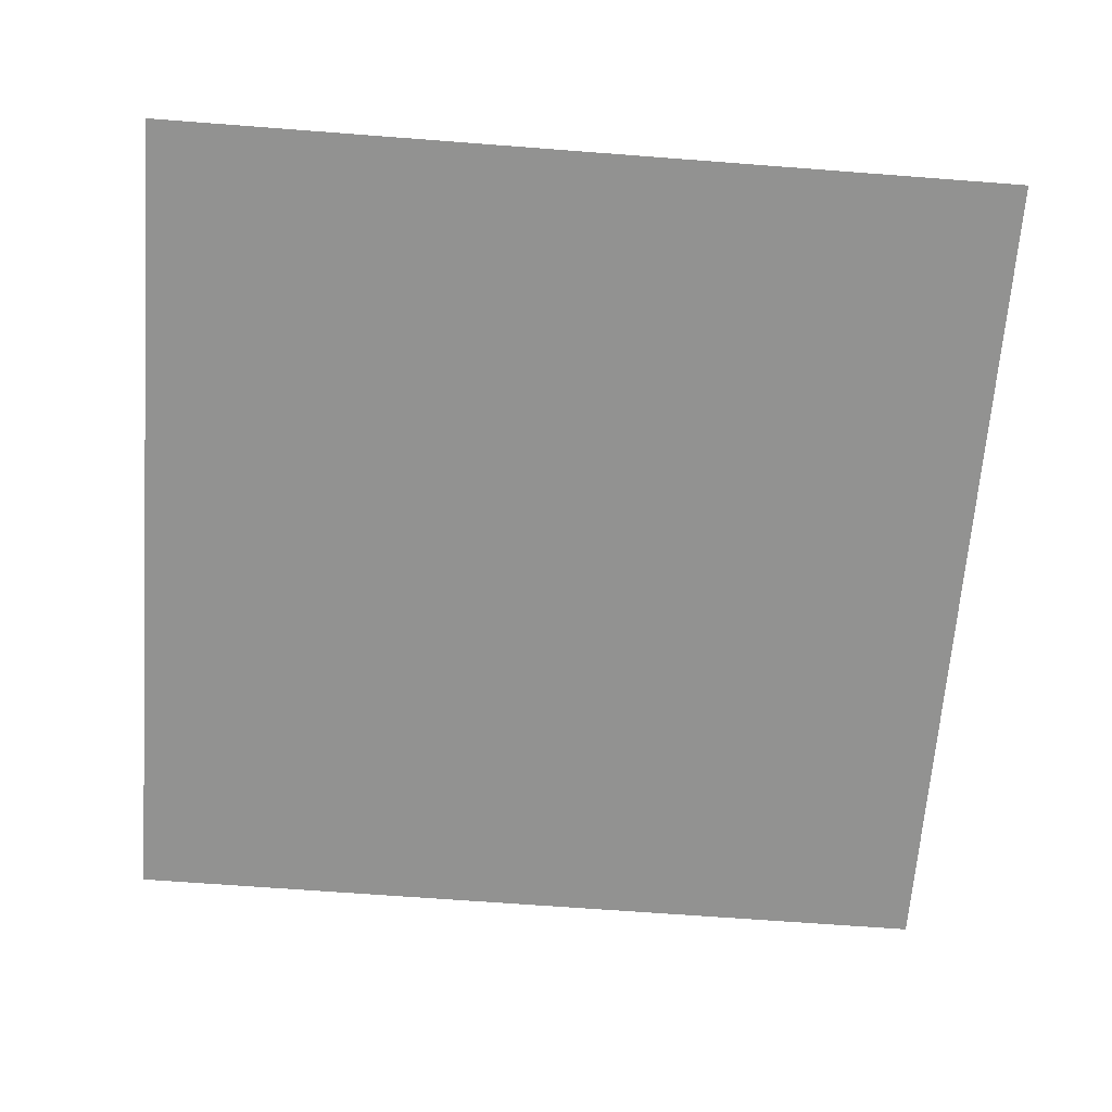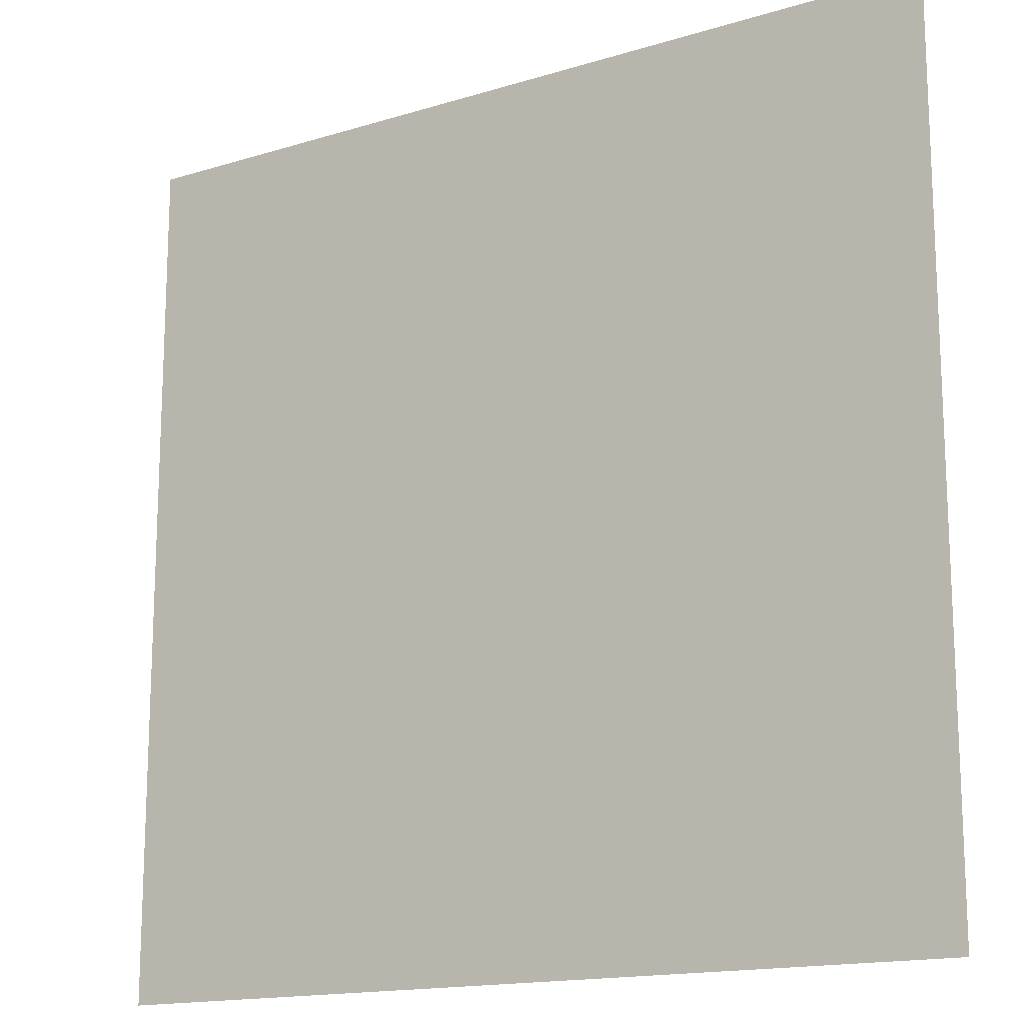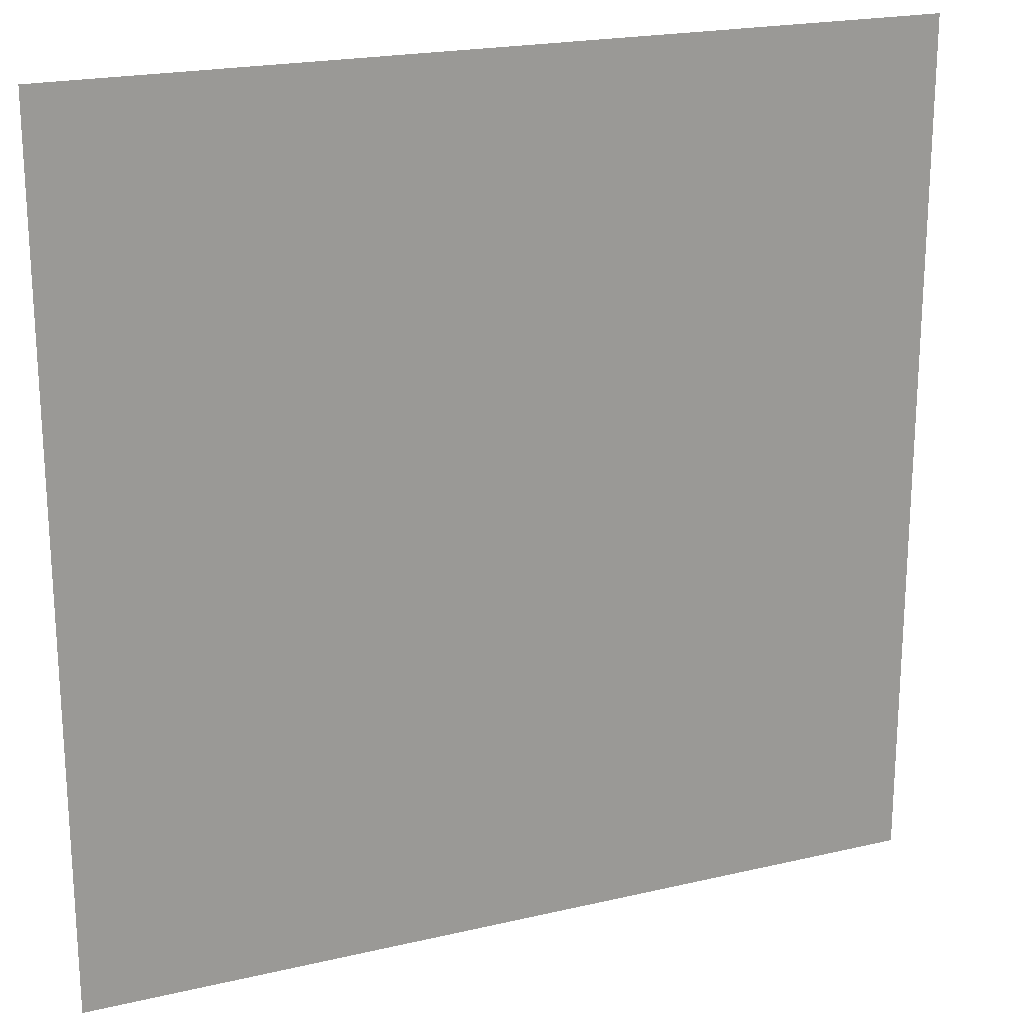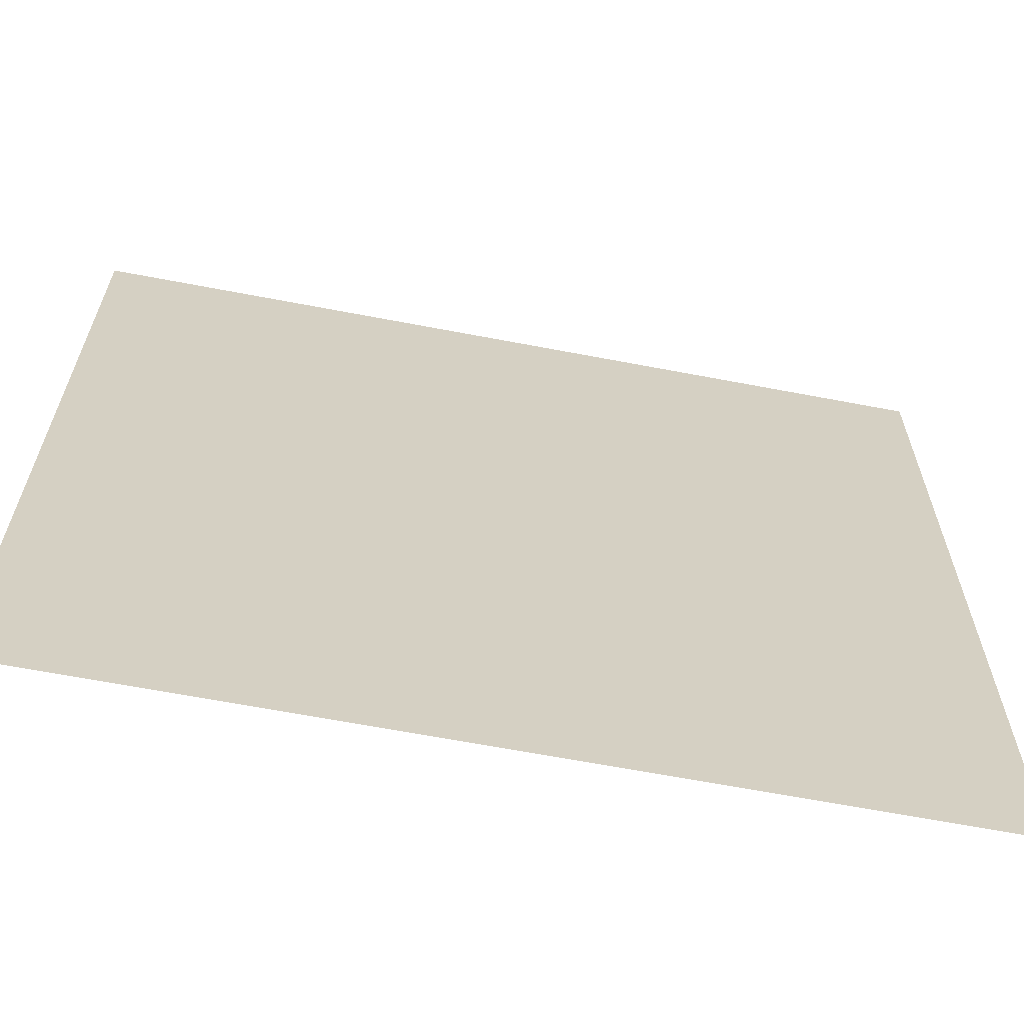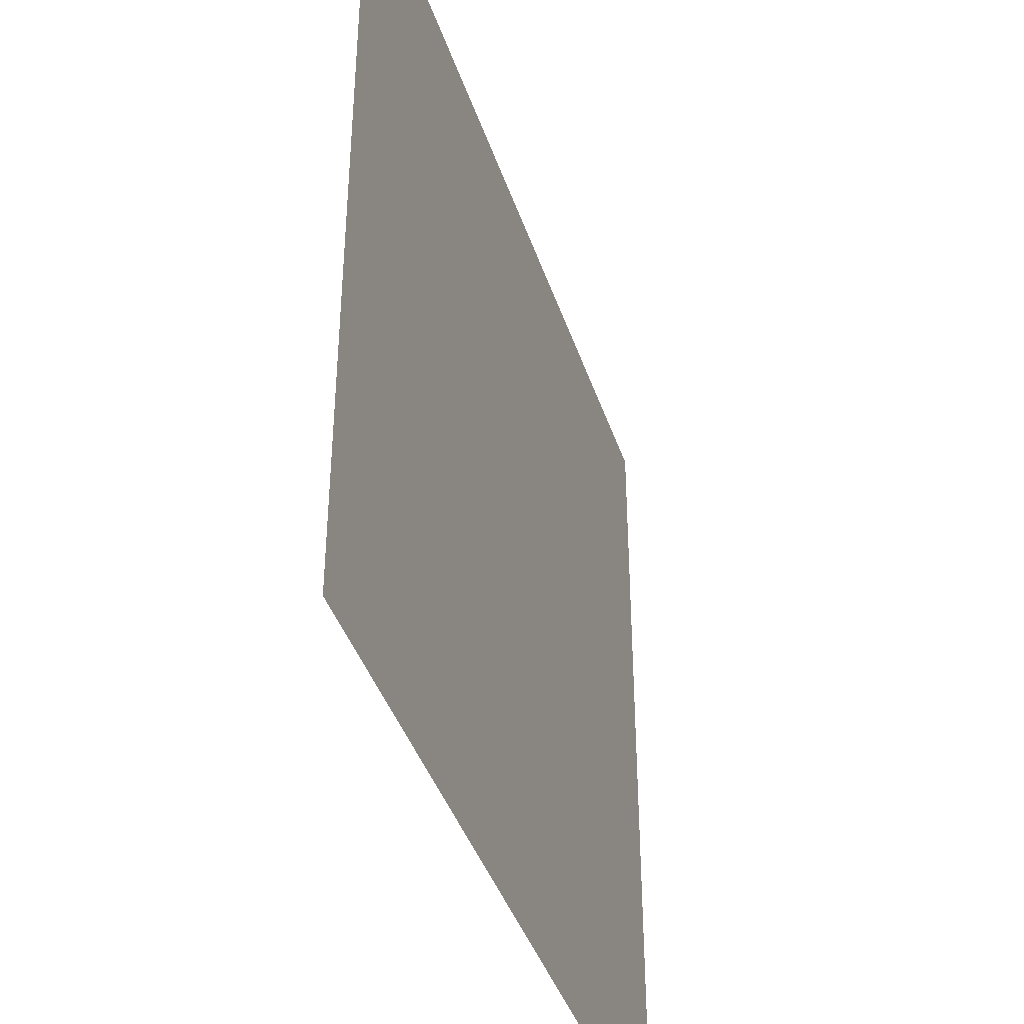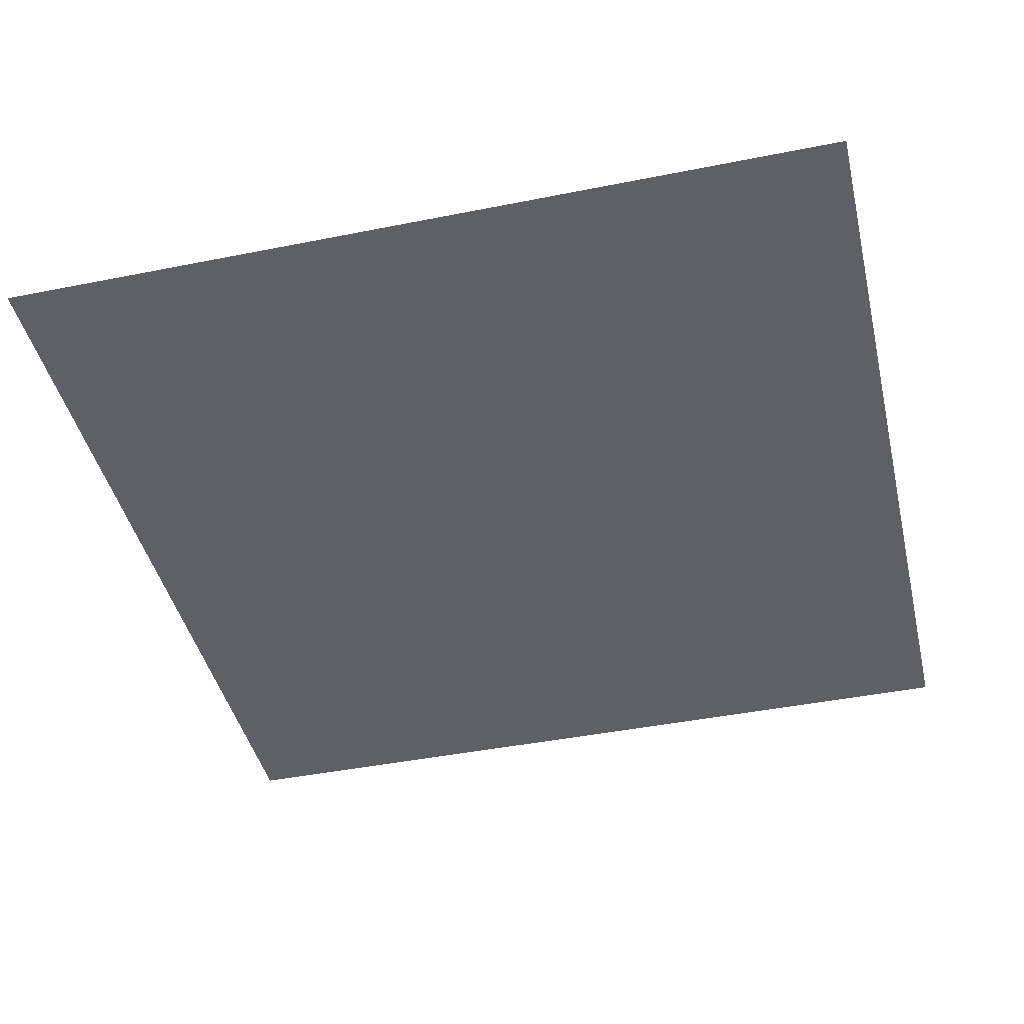
<metadata>
{"format":"obj","ext":"obj","renderer":"f3d","projection":"perspective","resolution":1024,"background":"white","views":[{"elev":-66.2,"azim":-4.4,"up":"+Z"},{"elev":-15.6,"azim":32.9,"up":"+Y"},{"elev":20.7,"azim":157.0,"up":"+Y"},{"elev":-64.8,"azim":169.1,"up":"+Y"},{"elev":-40.8,"azim":107.7,"up":"+Y"},{"elev":-43.3,"azim":-166.7,"up":"+Z"}]}
</metadata>
<code>
v -18 -8.5 0
v -20 -8.5 0
v -20 -6.5 0
v -18 -6.5 0
g level_ending_lab_mesh_0014
f 1 2 3 4

</code>
